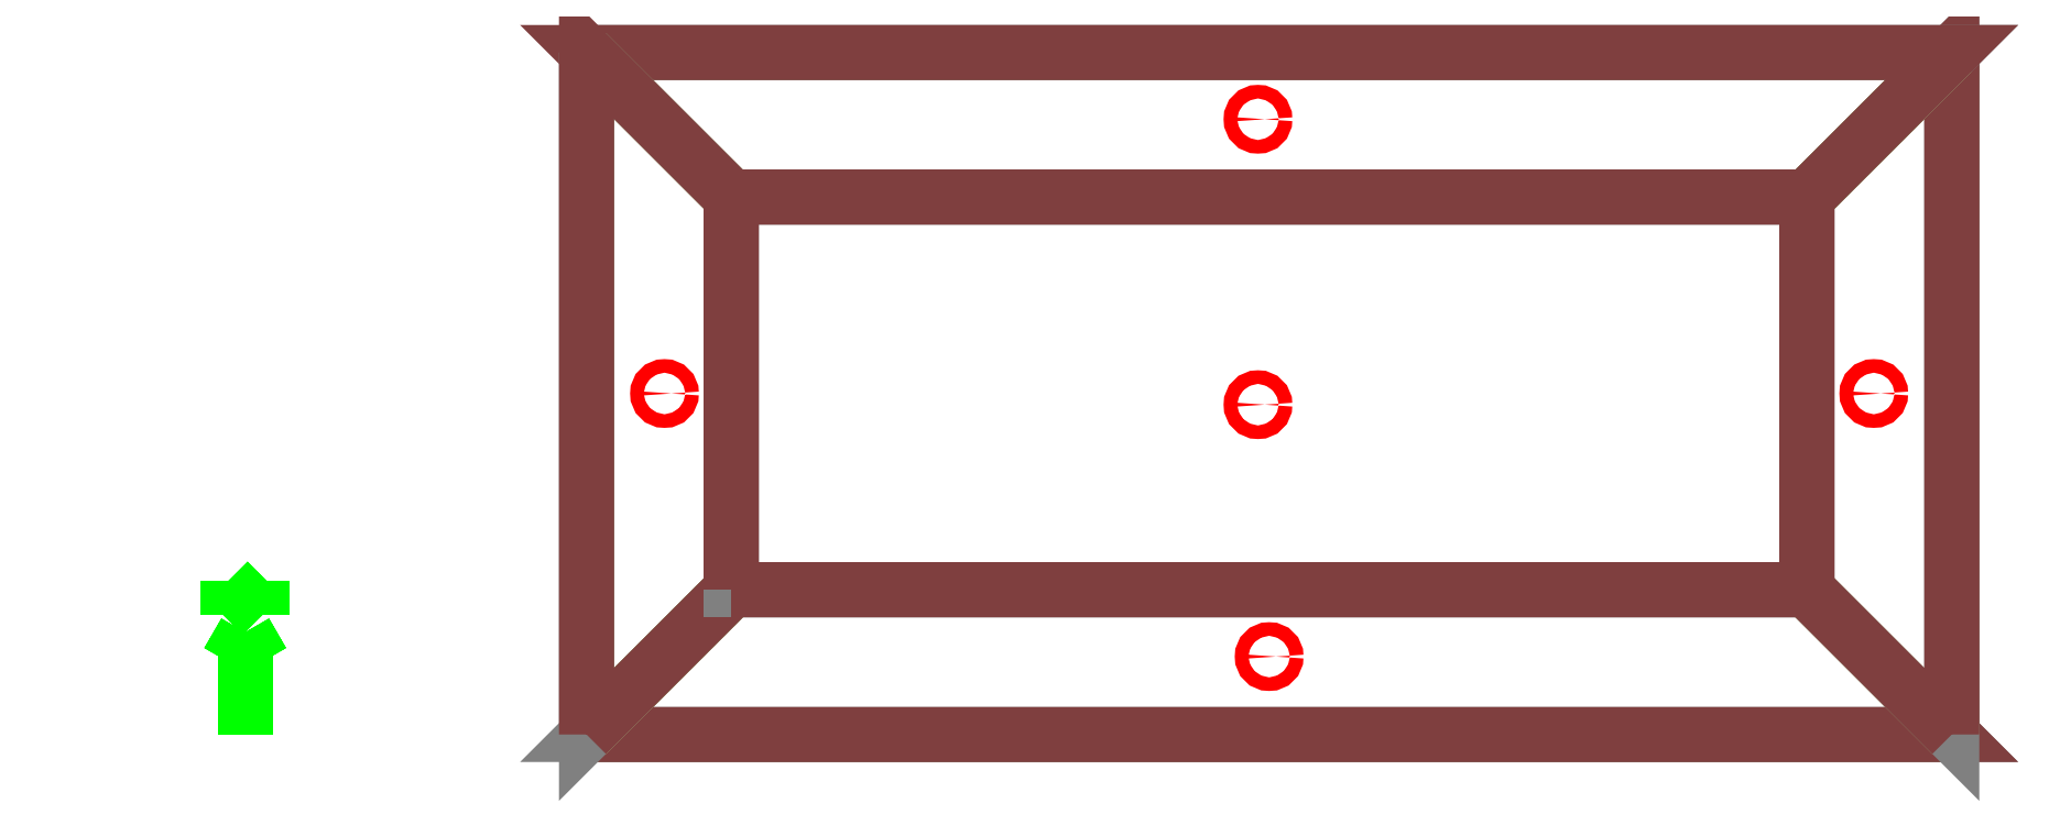
<metadata>
{"format":"dxf","ext":"dxf","renderer":"ezdxf+matplotlib","layout":"modelspace","background":"white","min_lineweight":24,"dpi":150}
</metadata>
<code>
0
SECTION
2
ENTITIES
999
DXF created from EnergyPlus
999
Program Version,EnergyPlus-Linux-64 8.100.009, YMD=20140.26 07:25
999
Polygon Action,ThickPolyline
999
Color Scheme,Default
999
Text - True North
0
TEXT
8
1
10
      -11
20
        3
30
        0.1
40
 0.25
1
True North
41
 0
7
MONOTXT
210
0
220
0
230
1
999
Text - Building Title
0
TEXT
8
1
10
      -14
20
       -1
30
        0.1
40
 0.4
1
Building - Office
41
 0
7
MONOTXT
210
0
220
0
230
1
999
North Arrow Stem
0
3DFACE
8
1
10
      -10
20
        3
30
        0.1
11
      -10
21
        3
31
        0
12
      -10
22
        0
32
        0
13
      -10
23
        0
33
        0.1
999
North Arrow Head 1
0
3DFACE
8
1
10
      -10
20
        3
30
        0.1
11
      -10
21
        3
31
        0
12
      -10.5
22
        2.134
32
        0
13
      -10.5
23
        2.134
33
        0.1
999
North Arrow Head 2
0
3DFACE
8
1
10
      -10
20
        3
30
        0.1
11
      -10
21
        3
31
        0
12
       -9.5
22
        2.134
32
        0
13
       -9.5
23
        2.134
33
        0.1
999
North Arrow Side 1
0
3DFACE
8
1
10
      -10.5
20
        4.5
30
        0.1
11
      -10.5
21
        4.5
31
        0
12
      -10.5
22
        3.5
32
        0
13
      -10.5
23
        3.5
33
        0.1
999
North Arrow Side 2
0
3DFACE
8
1
10
      -10.5
20
        4.5
30
        0.1
11
      -10.5
21
        4.5
31
        0
12
       -9.5
22
        3.5
32
        0
13
       -9.5
23
        3.5
33
        0.1
999
North Arrow Side 3
0
3DFACE
8
1
10
       -9.5
20
        4.5
30
        0.1
11
       -9.5
21
        4.5
31
        0
12
       -9.5
22
        3.5
32
        0
13
       -9.5
23
        3.5
33
        0.1
999
Zone Names
999
Zone=1:ZN_1_FLR_1_SEC_1
999
Zone=2:ZN_1_FLR_1_SEC_2
999
Zone=3:ZN_1_FLR_1_SEC_3
999
Zone=4:ZN_1_FLR_1_SEC_4
999
Zone=5:ZN_1_FLR_1_SEC_5
999
ZN_1_FLR_1_SEC_1:ZN_1_FLR_1_SEC_1_WALL_1
0
3DFACE
8
ZN_1_FLR_1_SEC_1
10
        0
20
        0
30
        4
11
        0
21
        0
31
        0
12
       40
22
        0
32
        0
13
       40
23
        0
33
        4
999
ZN_1_FLR_1_SEC_1:ZN_1_FLR_1_SEC_1_WALL_2
0
3DFACE
8
ZN_1_FLR_1_SEC_1
10
       40
20
        0
30
        4
11
       40
21
        0
31
        0
12
       35.76
22
        4.243
32
        0
13
       35.76
23
        4.243
33
        4
999
ZN_1_FLR_1_SEC_1:ZN_1_FLR_1_SEC_1_WALL_3
0
3DFACE
8
ZN_1_FLR_1_SEC_1
10
       35.76
20
        4.243
30
        4
11
       35.76
21
        4.243
31
        0
12
        4.243
22
        4.243
32
        0
13
        4.243
23
        4.243
33
        4
999
ZN_1_FLR_1_SEC_1:ZN_1_FLR_1_SEC_1_WALL_4
0
3DFACE
8
ZN_1_FLR_1_SEC_1
10
        4.243
20
        4.243
30
        4
11
        4.243
21
        4.243
31
        0
12
        0
22
        0
32
        0
13
        0
23
        0
33
        4
999
ZN_1_FLR_1_SEC_1:ZN_1_FLR_1_SEC_1_FLOOR
0
3DFACE
8
ZN_1_FLR_1_SEC_1
10
        4.243
20
        4.243
30
        0
11
       35.76
21
        4.243
31
        0
12
       40
22
        0
32
        0
13
        0
23
        0
33
        0
999
ZN_1_FLR_1_SEC_1:ZN_1_FLR_1_SEC_1_CEILING
0
3DFACE
8
ZN_1_FLR_1_SEC_1
10
        0
20
        0
30
        4
11
       40
21
        0
31
        4
12
       35.76
22
        4.243
32
        4
13
        4.243
23
        4.243
33
        4
999
ZN_1_FLR_1_SEC_2:ZN_1_FLR_1_SEC_2_WALL_1
0
3DFACE
8
ZN_1_FLR_1_SEC_2
10
       40
20
        0
30
        4
11
       40
21
        0
31
        0
12
       40
22
       20
32
        0
13
       40
23
       20
33
        4
999
ZN_1_FLR_1_SEC_2:ZN_1_FLR_1_SEC_2_WALL_2
0
3DFACE
8
ZN_1_FLR_1_SEC_2
10
       40
20
       20
30
        4
11
       40
21
       20
31
        0
12
       35.76
22
       15.76
32
        0
13
       35.76
23
       15.76
33
        4
999
ZN_1_FLR_1_SEC_2:ZN_1_FLR_1_SEC_2_WALL_3
0
3DFACE
8
ZN_1_FLR_1_SEC_2
10
       35.76
20
       15.76
30
        4
11
       35.76
21
       15.76
31
        0
12
       35.76
22
        4.243
32
        0
13
       35.76
23
        4.243
33
        4
999
ZN_1_FLR_1_SEC_2:ZN_1_FLR_1_SEC_2_WALL_4
0
3DFACE
8
ZN_1_FLR_1_SEC_2
10
       35.76
20
        4.243
30
        4
11
       35.76
21
        4.243
31
        0
12
       40
22
        0
32
        0
13
       40
23
        0
33
        4
999
ZN_1_FLR_1_SEC_2:ZN_1_FLR_1_SEC_2_FLOOR
0
3DFACE
8
ZN_1_FLR_1_SEC_2
10
       35.76
20
        4.243
30
        0
11
       35.76
21
       15.76
31
        0
12
       40
22
       20
32
        0
13
       40
23
        0
33
        0
999
ZN_1_FLR_1_SEC_2:ZN_1_FLR_1_SEC_2_CEILING
0
3DFACE
8
ZN_1_FLR_1_SEC_2
10
       40
20
        0
30
        4
11
       40
21
       20
31
        4
12
       35.76
22
       15.76
32
        4
13
       35.76
23
        4.243
33
        4
999
ZN_1_FLR_1_SEC_3:ZN_1_FLR_1_SEC_3_WALL_1
0
3DFACE
8
ZN_1_FLR_1_SEC_3
10
        4.243
20
       15.76
30
        4
11
        4.243
21
       15.76
31
        0
12
       35.76
22
       15.76
32
        0
13
       35.76
23
       15.76
33
        4
999
ZN_1_FLR_1_SEC_3:ZN_1_FLR_1_SEC_3_WALL_2
0
3DFACE
8
ZN_1_FLR_1_SEC_3
10
       35.76
20
       15.76
30
        4
11
       35.76
21
       15.76
31
        0
12
       40
22
       20
32
        0
13
       40
23
       20
33
        4
999
ZN_1_FLR_1_SEC_3:ZN_1_FLR_1_SEC_3_WALL_3
0
3DFACE
8
ZN_1_FLR_1_SEC_3
10
       40
20
       20
30
        4
11
       40
21
       20
31
        0
12
        0
22
       20
32
        0
13
        0
23
       20
33
        4
999
ZN_1_FLR_1_SEC_3:ZN_1_FLR_1_SEC_3_WALL_4
0
3DFACE
8
ZN_1_FLR_1_SEC_3
10
        0
20
       20
30
        4
11
        0
21
       20
31
        0
12
        4.243
22
       15.76
32
        0
13
        4.243
23
       15.76
33
        4
999
ZN_1_FLR_1_SEC_3:ZN_1_FLR_1_SEC_3_FLOOR
0
3DFACE
8
ZN_1_FLR_1_SEC_3
10
        0
20
       20
30
        0
11
       40
21
       20
31
        0
12
       35.76
22
       15.76
32
        0
13
        4.243
23
       15.76
33
        0
999
ZN_1_FLR_1_SEC_3:ZN_1_FLR_1_SEC_3_CEILING
0
3DFACE
8
ZN_1_FLR_1_SEC_3
10
        4.243
20
       15.76
30
        4
11
       35.76
21
       15.76
31
        4
12
       40
22
       20
32
        4
13
        0
23
       20
33
        4
999
ZN_1_FLR_1_SEC_4:ZN_1_FLR_1_SEC_4_WALL_1
0
3DFACE
8
ZN_1_FLR_1_SEC_4
10
        0
20
        0
30
        4
11
        0
21
        0
31
        0
12
        4.243
22
        4.243
32
        0
13
        4.243
23
        4.243
33
        4
999
ZN_1_FLR_1_SEC_4:ZN_1_FLR_1_SEC_4_WALL_2
0
3DFACE
8
ZN_1_FLR_1_SEC_4
10
        4.243
20
        4.243
30
        4
11
        4.243
21
        4.243
31
        0
12
        4.243
22
       15.76
32
        0
13
        4.243
23
       15.76
33
        4
999
ZN_1_FLR_1_SEC_4:ZN_1_FLR_1_SEC_4_WALL_3
0
3DFACE
8
ZN_1_FLR_1_SEC_4
10
        4.243
20
       15.76
30
        4
11
        4.243
21
       15.76
31
        0
12
        0
22
       20
32
        0
13
        0
23
       20
33
        4
999
ZN_1_FLR_1_SEC_4:ZN_1_FLR_1_SEC_4_WALL_4
0
3DFACE
8
ZN_1_FLR_1_SEC_4
10
        0
20
       20
30
        4
11
        0
21
       20
31
        0
12
        0
22
        0
32
        0
13
        0
23
        0
33
        4
999
ZN_1_FLR_1_SEC_4:ZN_1_FLR_1_SEC_4_FLOOR
0
3DFACE
8
ZN_1_FLR_1_SEC_4
10
        0
20
       20
30
        0
11
        4.243
21
       15.76
31
        0
12
        4.243
22
        4.243
32
        0
13
        0
23
        0
33
        0
999
ZN_1_FLR_1_SEC_4:ZN_1_FLR_1_SEC_4_CEILING
0
3DFACE
8
ZN_1_FLR_1_SEC_4
10
        0
20
        0
30
        4
11
        4.243
21
        4.243
31
        4
12
        4.243
22
       15.76
32
        4
13
        0
23
       20
33
        4
999
ZN_1_FLR_1_SEC_5:ZN_1_FLR_1_SEC_5_WALL_1
0
3DFACE
8
ZN_1_FLR_1_SEC_5
10
        4.243
20
        4.243
30
        4
11
        4.243
21
        4.243
31
        0
12
       35.76
22
        4.243
32
        0
13
       35.76
23
        4.243
33
        4
999
ZN_1_FLR_1_SEC_5:ZN_1_FLR_1_SEC_5_WALL_2
0
3DFACE
8
ZN_1_FLR_1_SEC_5
10
       35.76
20
        4.243
30
        4
11
       35.76
21
        4.243
31
        0
12
       35.76
22
       15.76
32
        0
13
       35.76
23
       15.76
33
        4
999
ZN_1_FLR_1_SEC_5:ZN_1_FLR_1_SEC_5_WALL_3
0
3DFACE
8
ZN_1_FLR_1_SEC_5
10
       35.76
20
       15.76
30
        4
11
       35.76
21
       15.76
31
        0
12
        4.243
22
       15.76
32
        0
13
        4.243
23
       15.76
33
        4
999
ZN_1_FLR_1_SEC_5:ZN_1_FLR_1_SEC_5_WALL_4
0
3DFACE
8
ZN_1_FLR_1_SEC_5
10
        4.243
20
       15.76
30
        4
11
        4.243
21
       15.76
31
        0
12
        4.243
22
        4.243
32
        0
13
        4.243
23
        4.243
33
        4
999
ZN_1_FLR_1_SEC_5:ZN_1_FLR_1_SEC_5_FLOOR
0
3DFACE
8
ZN_1_FLR_1_SEC_5
10
        4.243
20
       15.76
30
        0
11
       35.76
21
       15.76
31
        0
12
       35.76
22
        4.243
32
        0
13
        4.243
23
        4.243
33
        0
999
ZN_1_FLR_1_SEC_5:ZN_1_FLR_1_SEC_5_CEILING
0
3DFACE
8
ZN_1_FLR_1_SEC_5
10
        4.243
20
        4.243
30
        4
11
       35.76
21
        4.243
31
        4
12
       35.76
22
       15.76
32
        4
13
        4.243
23
       15.76
33
        4
999
ZN_1_FLR_1_SEC_1:DayRefPt:1
0
CIRCLE
8
ZN_1_FLR_1_SEC_1
10
       20
20
        2.285
30
        0.762
40
        0.2
999
ZN_1_FLR_1_SEC_2:DayRefPt:1
0
CIRCLE
8
ZN_1_FLR_1_SEC_2
10
       37.72
20
       10
30
        0.762
40
        0.2
999
ZN_1_FLR_1_SEC_3:DayRefPt:1
0
CIRCLE
8
ZN_1_FLR_1_SEC_3
10
       19.67
20
       18.04
30
        0.762
40
        0.2
999
ZN_1_FLR_1_SEC_4:DayRefPt:1
0
CIRCLE
8
ZN_1_FLR_1_SEC_4
10
        2.285
20
       10
30
        0.762
40
        0.2
999
ZN_1_FLR_1_SEC_5:DayRefPt:1
0
CIRCLE
8
ZN_1_FLR_1_SEC_5
10
       19.67
20
        9.673
30
        0.762
40
        0.2
0
ENDSEC
0
EOF

</code>
